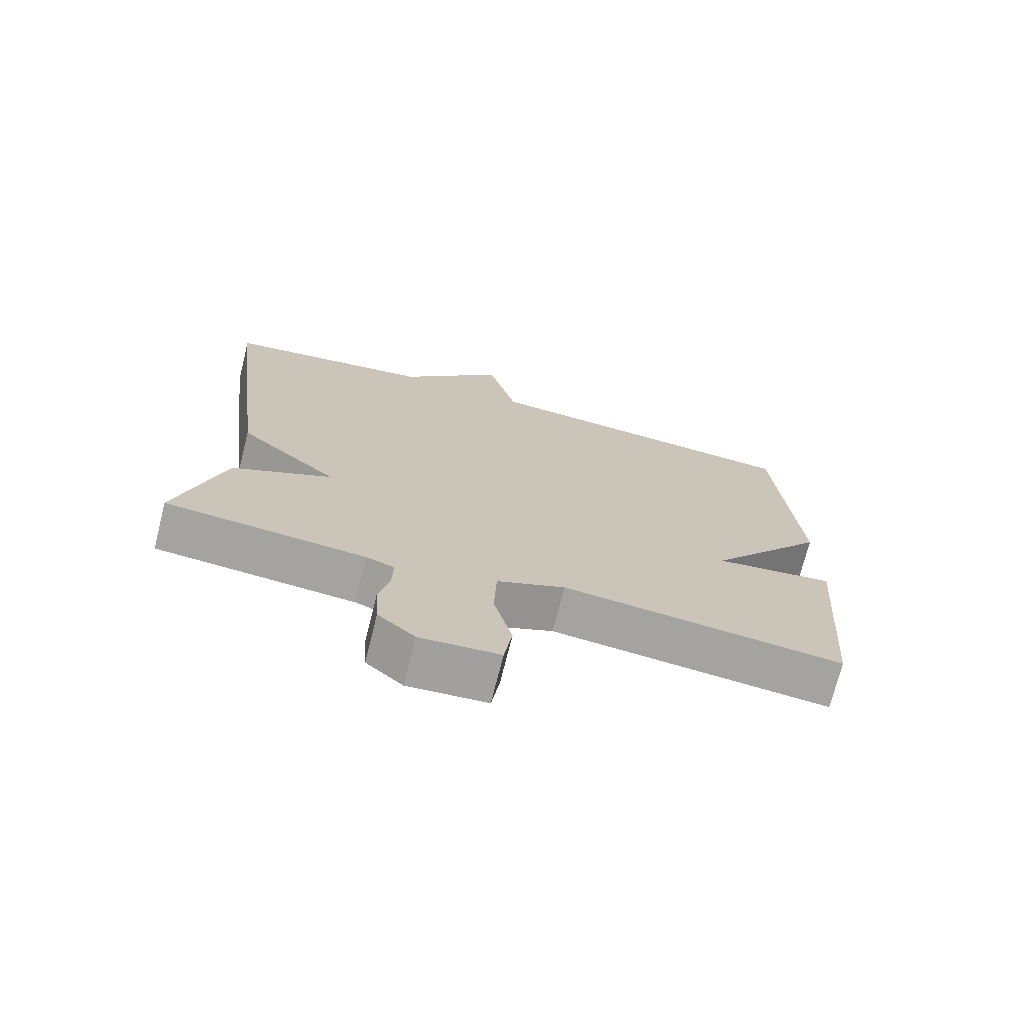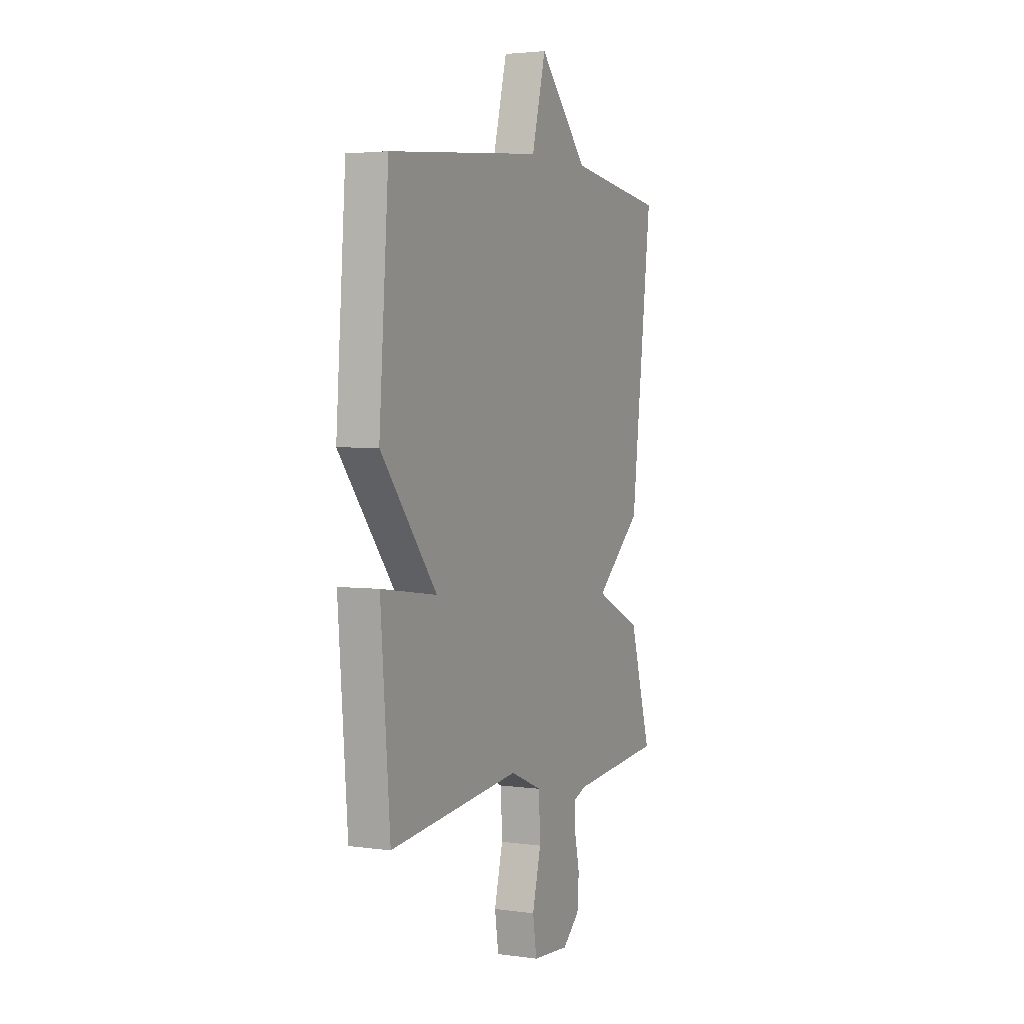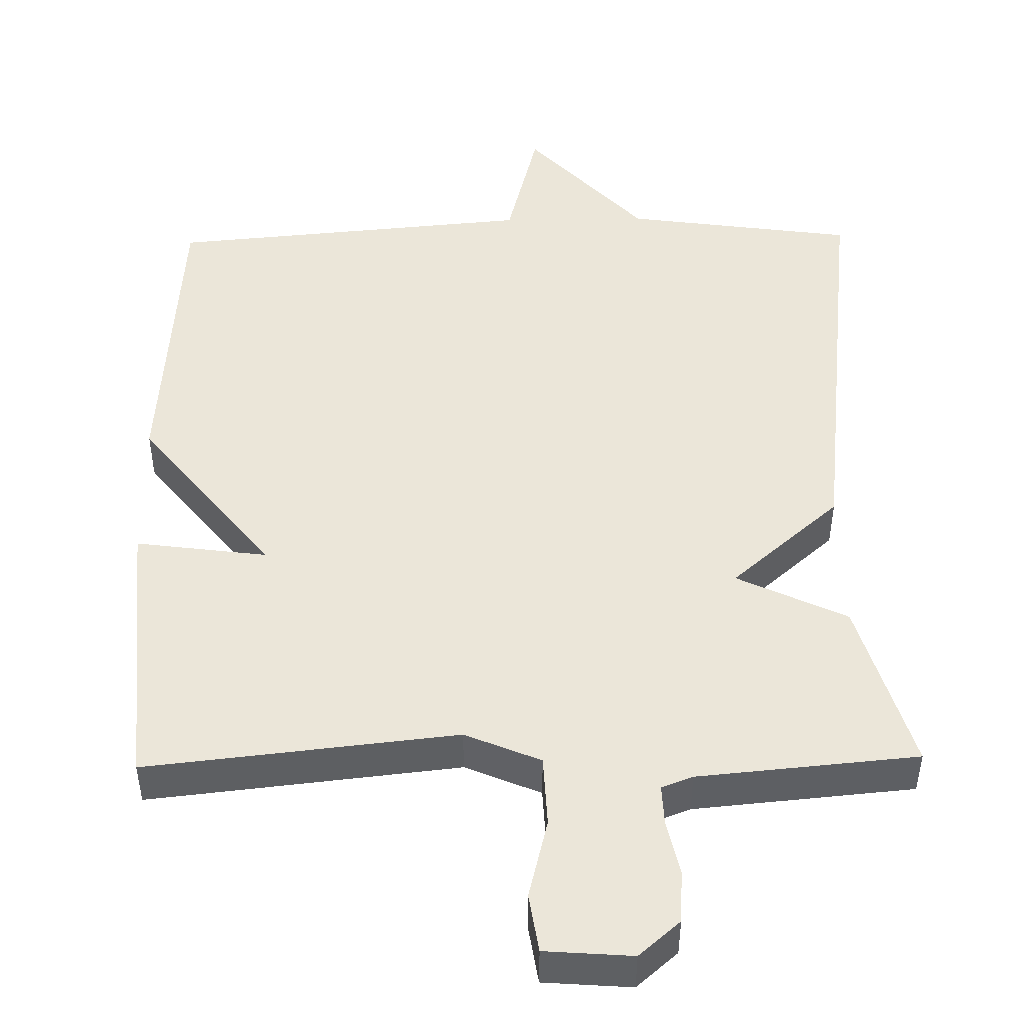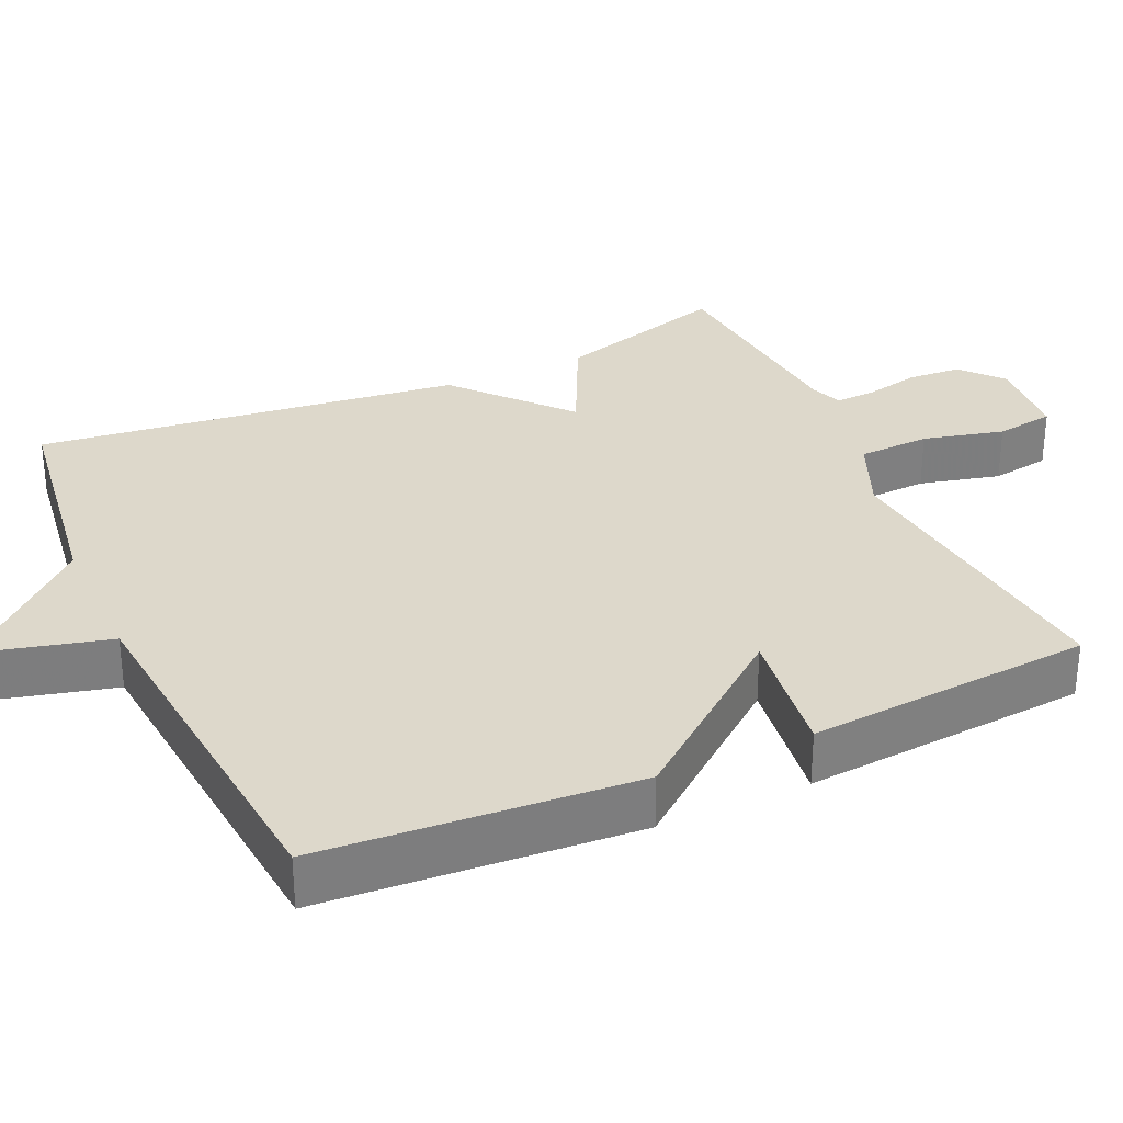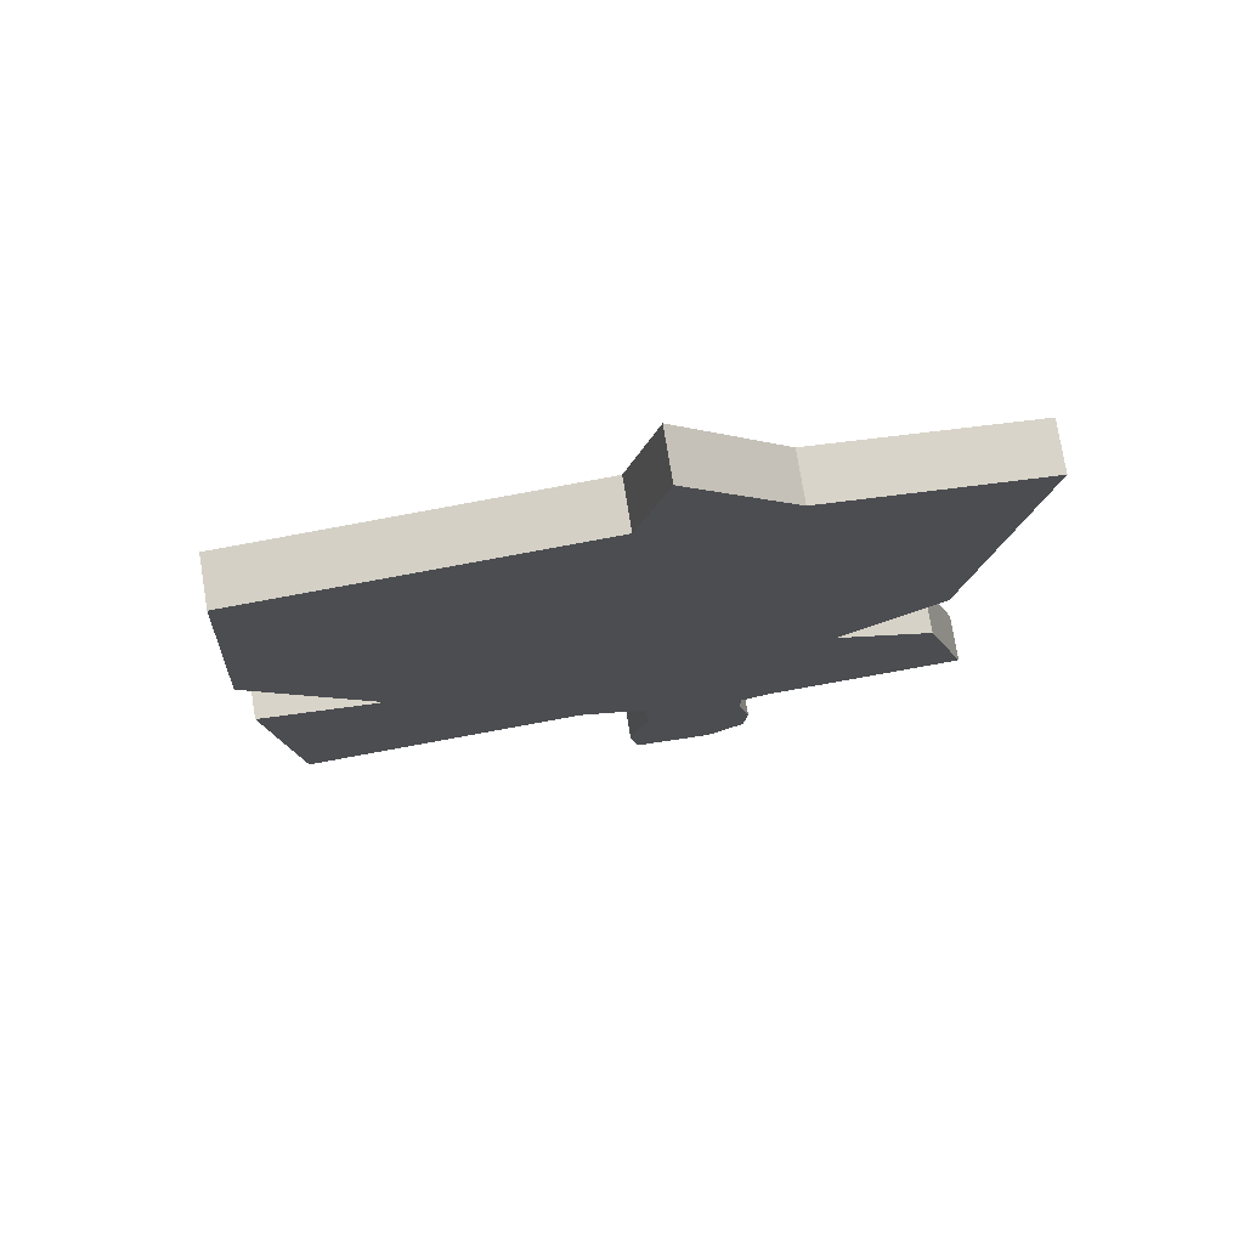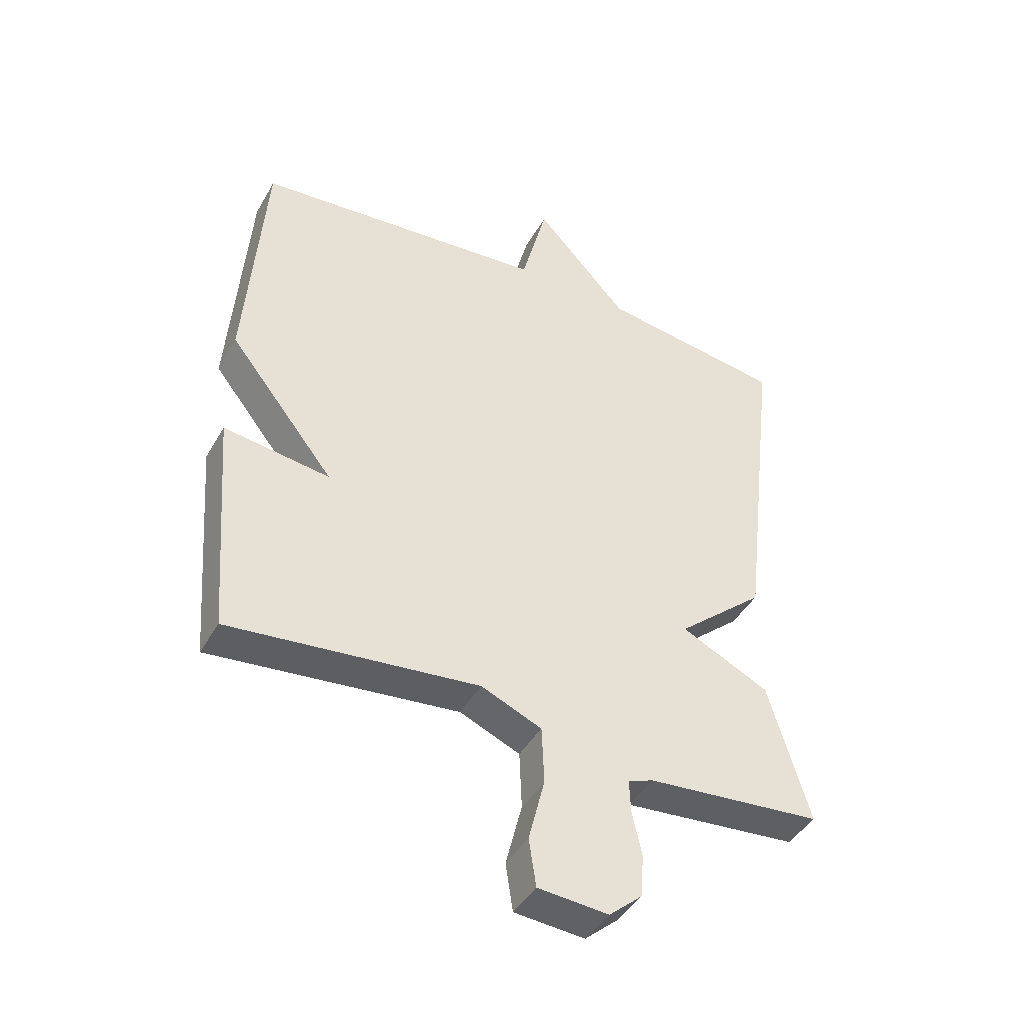
<metadata>
{"format":"obj","ext":"obj","renderer":"f3d","projection":"perspective","resolution":1024,"background":"white","views":[{"elev":-72.5,"azim":-14.1,"up":"+Z"},{"elev":3.3,"azim":115.2,"up":"+Z"},{"elev":47.6,"azim":179.0,"up":"+Y"},{"elev":31.4,"azim":65.5,"up":"+Y"},{"elev":76.8,"azim":170.7,"up":"+Z"},{"elev":-43.6,"azim":152.1,"up":"+Z"}]}
</metadata>
<code>
v 0.5 0.07 0.5
v 0.53 0.07 0.081
v 0.353 0.07 -0.143
v 0.53 0.07 -0.119
v 0.5 0.07 -0.5
v 0.085 0.07 -0.455
v -0.016 0.07 -0.498
v -0.02 0.07 -0.594
v 0.007 0.07 -0.702
v -0.005 0.07 -0.781
v -0.122 0.07 -0.79
v -0.177 0.07 -0.742
v -0.182 0.07 -0.671
v -0.166 0.07 -0.597
v -0.164 0.07 -0.543
v -0.206 0.07 -0.527
v -0.5 0.07 -0.5
v -0.432 0.07 -0.267
v -0.285 0.07 -0.196
v -0.432 0.07 -0.067
v -0.5 0.07 0.5
v -0.191 0.07 0.544
v -0.035 0.07 0.715
v 0.009 0.07 0.544
v 0.5 0 0.5
v 0.53 0 0.081
v 0.353 0 -0.143
v 0.53 0 -0.119
v 0.5 0 -0.5
v 0.085 0 -0.455
v -0.016 0 -0.498
v -0.02 0 -0.594
v 0.007 0 -0.702
v -0.005 0 -0.781
v -0.122 0 -0.79
v -0.177 0 -0.742
v -0.182 0 -0.671
v -0.166 0 -0.597
v -0.164 0 -0.543
v -0.206 0 -0.527
v -0.5 0 -0.5
v -0.432 0 -0.267
v -0.285 0 -0.196
v -0.432 0 -0.067
v -0.5 0 0.5
v -0.191 0 0.544
v -0.035 0 0.715
v 0.009 0 0.544
f 22 23 24
f 1 2 3
f 24 1 3
f 22 24 3
f 21 22 3
f 20 21 3
f 19 20 3
f 18 19 3
f 17 18 3
f 16 17 3
f 15 16 3 4
f 14 15 4
f 12 13 14
f 11 12 14
f 10 11 14
f 9 10 14
f 8 9 14
f 7 8 14
f 7 14 4
f 6 7 4
f 4 5 6
f 48 47 46
f 27 26 25
f 27 25 48
f 27 48 46
f 27 46 45
f 27 45 44
f 27 44 43
f 27 43 42
f 27 42 41
f 27 41 40
f 28 27 40 39
f 28 39 38
f 38 37 36
f 38 36 35
f 38 35 34
f 38 34 33
f 38 33 32
f 38 32 31
f 28 38 31
f 28 31 30
f 30 29 28
f 1 25 26 2
f 2 26 27 3
f 3 27 28 4
f 4 28 29 5
f 5 29 30 6
f 6 30 31 7
f 7 31 32 8
f 8 32 33 9
f 9 33 34 10
f 10 34 35 11
f 11 35 36 12
f 12 36 37 13
f 13 37 38 14
f 14 38 39 15
f 15 39 40 16
f 16 40 41 17
f 17 41 42 18
f 18 42 43 19
f 19 43 44 20
f 20 44 45 21
f 21 45 46 22
f 22 46 47 23
f 23 47 48 24
f 24 48 25 1

</code>
